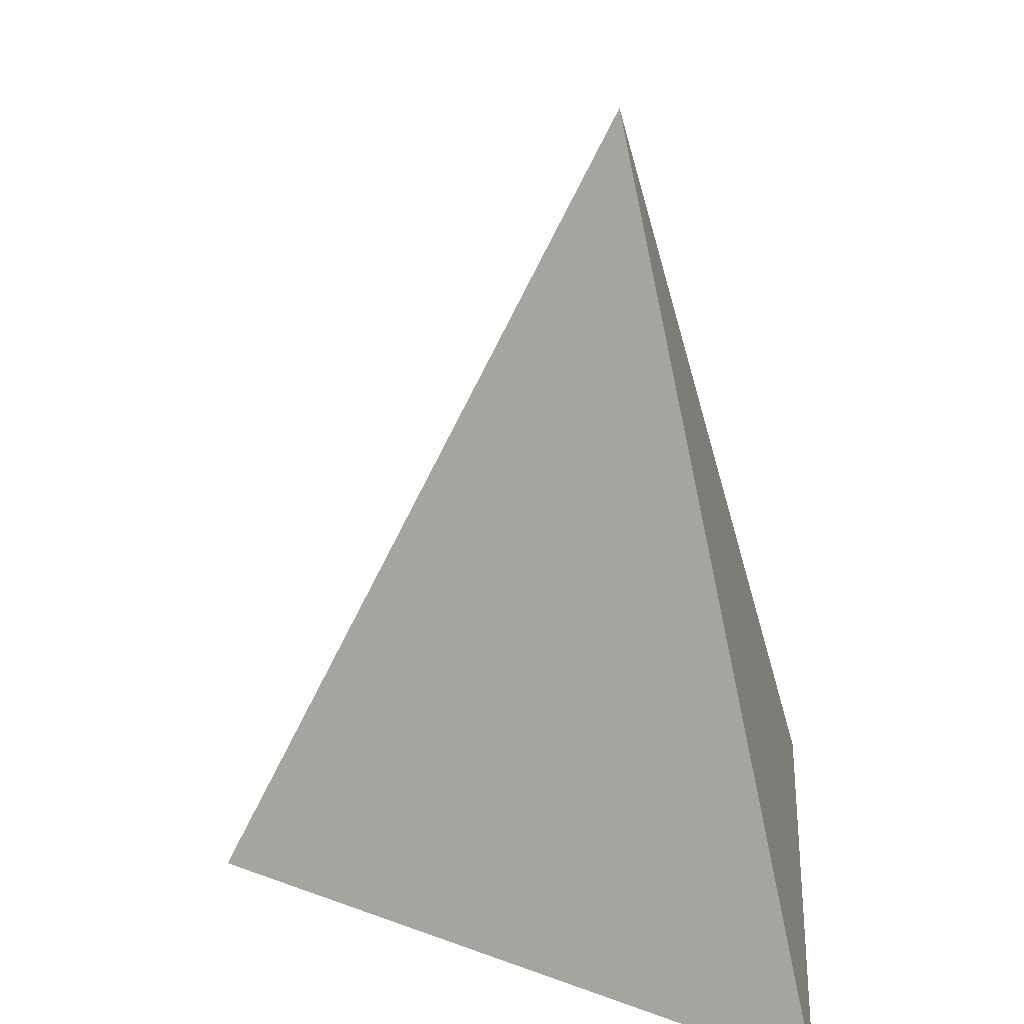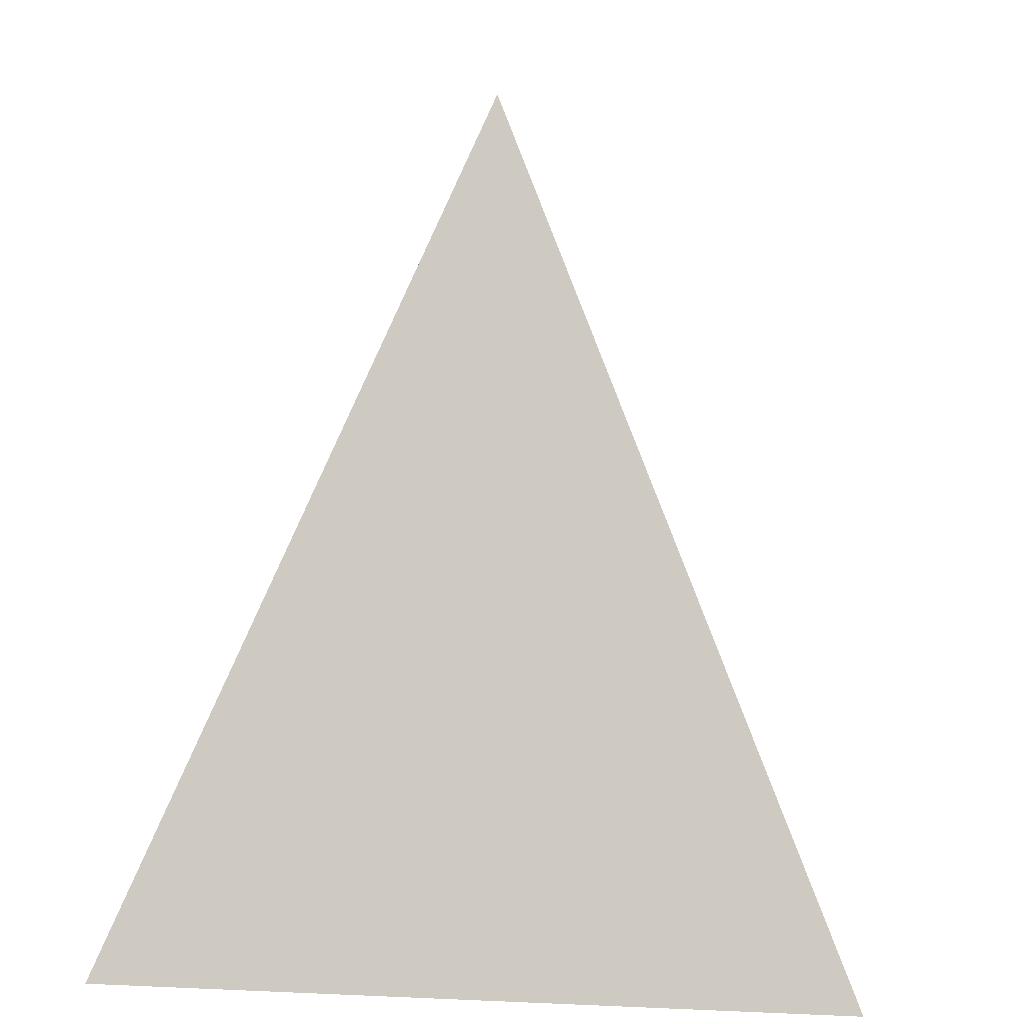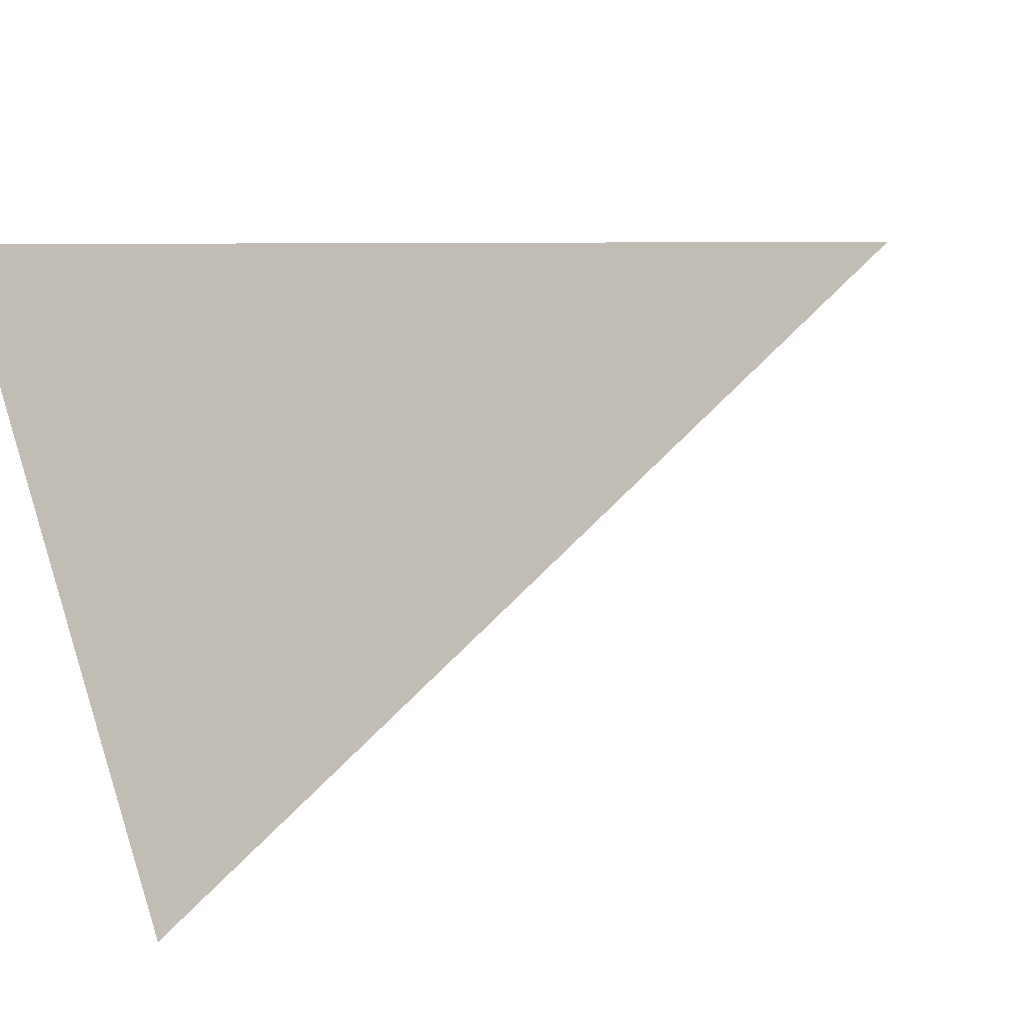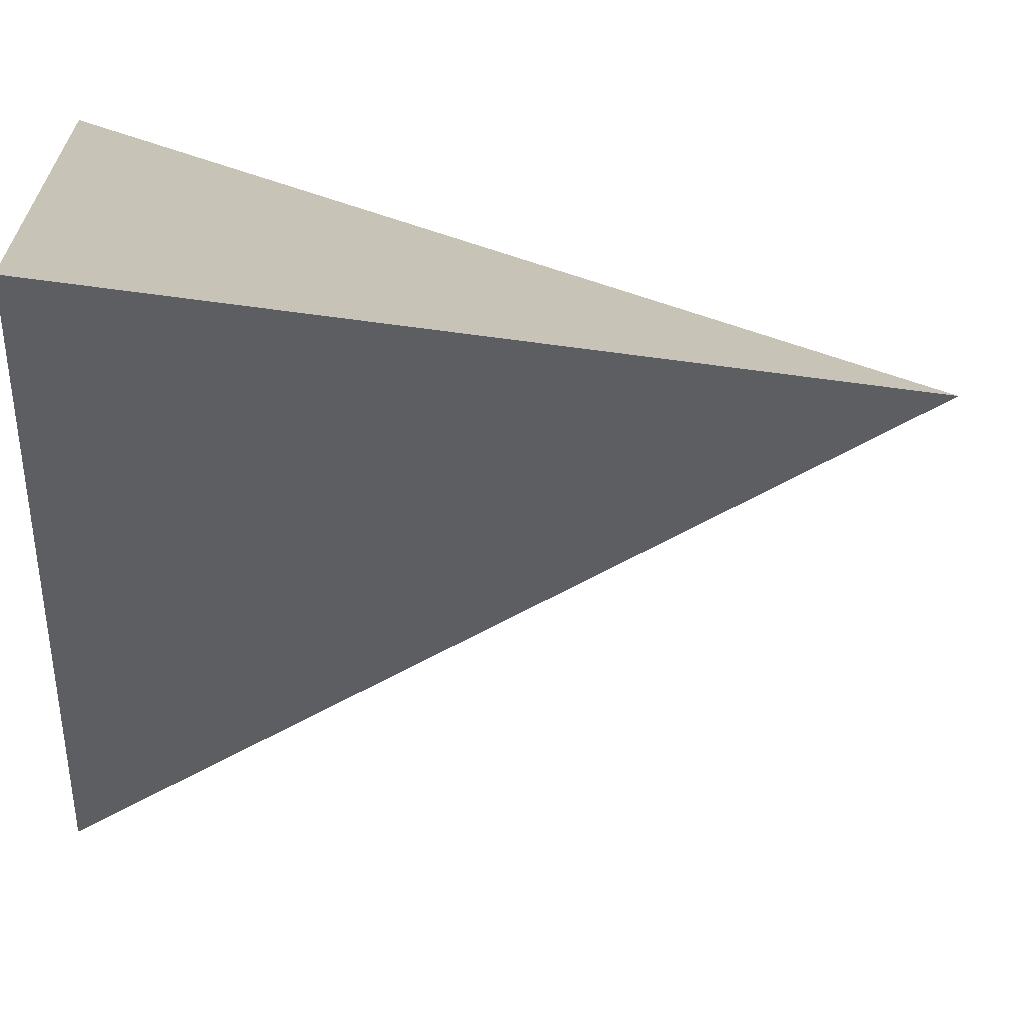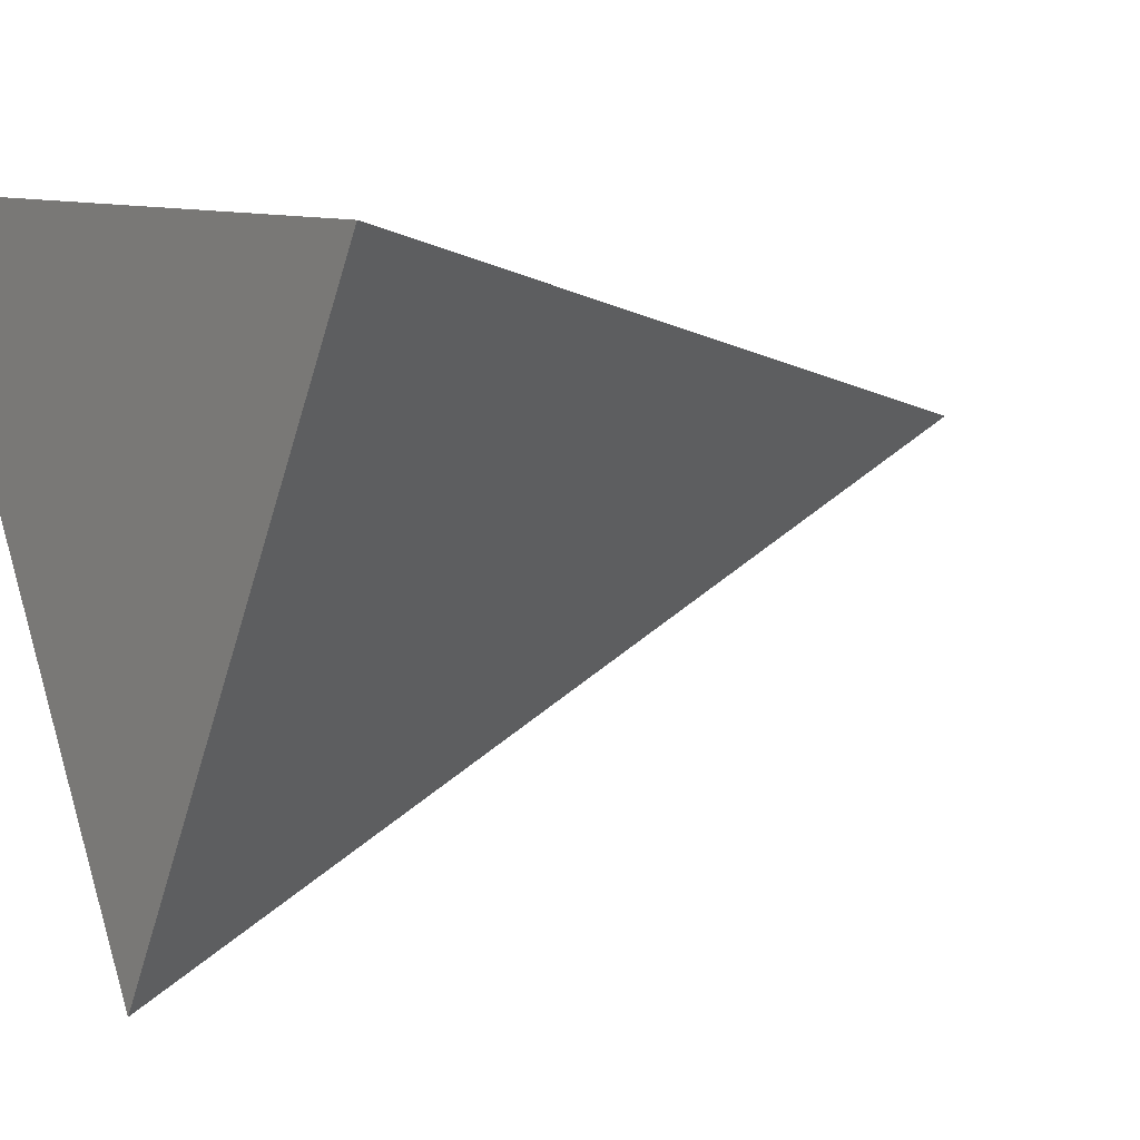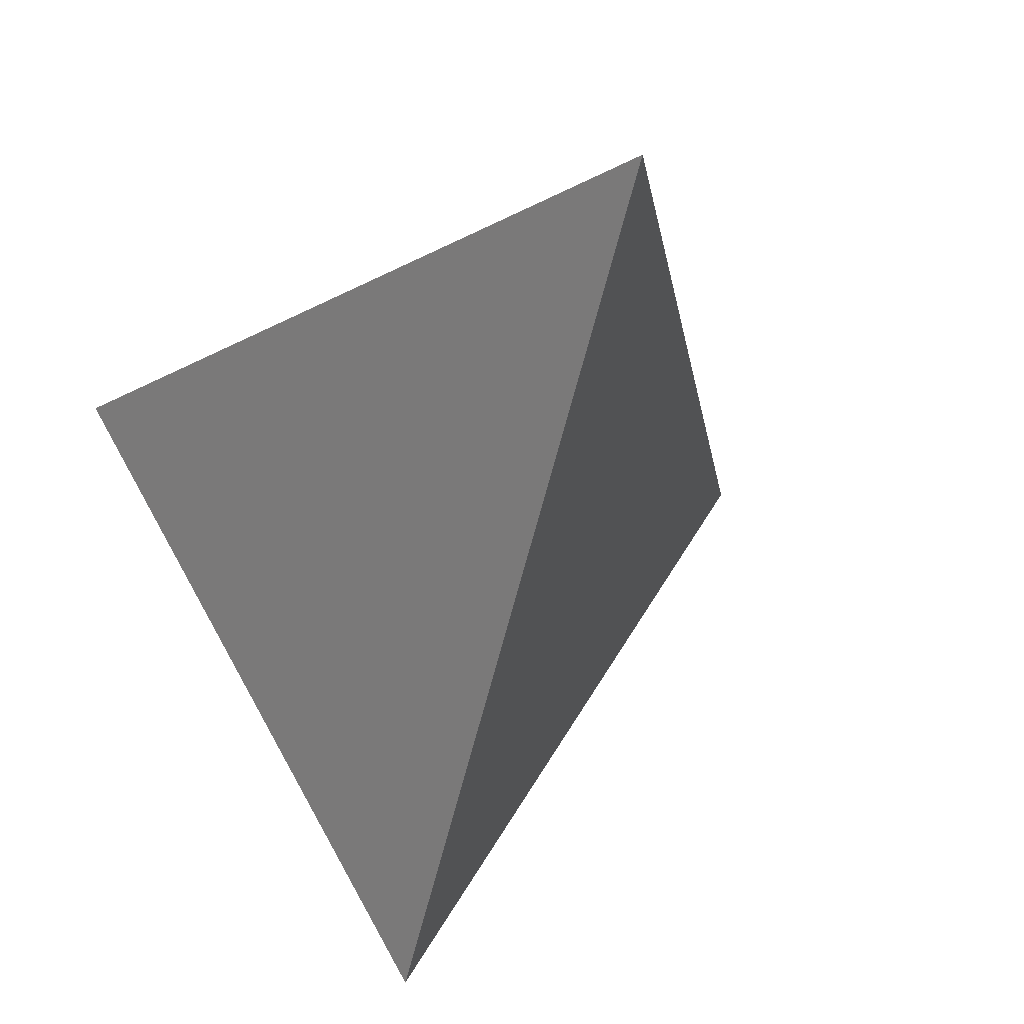
<metadata>
{"format":"obj","ext":"obj","renderer":"f3d","projection":"perspective","resolution":1024,"background":"white","views":[{"elev":19.3,"azim":-85.2,"up":"+Y"},{"elev":6.1,"azim":7.8,"up":"+Y"},{"elev":-38.1,"azim":127.4,"up":"+Z"},{"elev":17.7,"azim":86.1,"up":"+Z"},{"elev":9.1,"azim":55.2,"up":"+Z"},{"elev":-30.3,"azim":165.1,"up":"+Z"}]}
</metadata>
<code>
o Cylinder
v 0 -1 -1
v -0 1 -0
v 0.866 -1 0.5
v -0.866 -1 0.5
f 1 2 3
f 3 2 4
f 4 2 1
f 3 4 1

</code>
